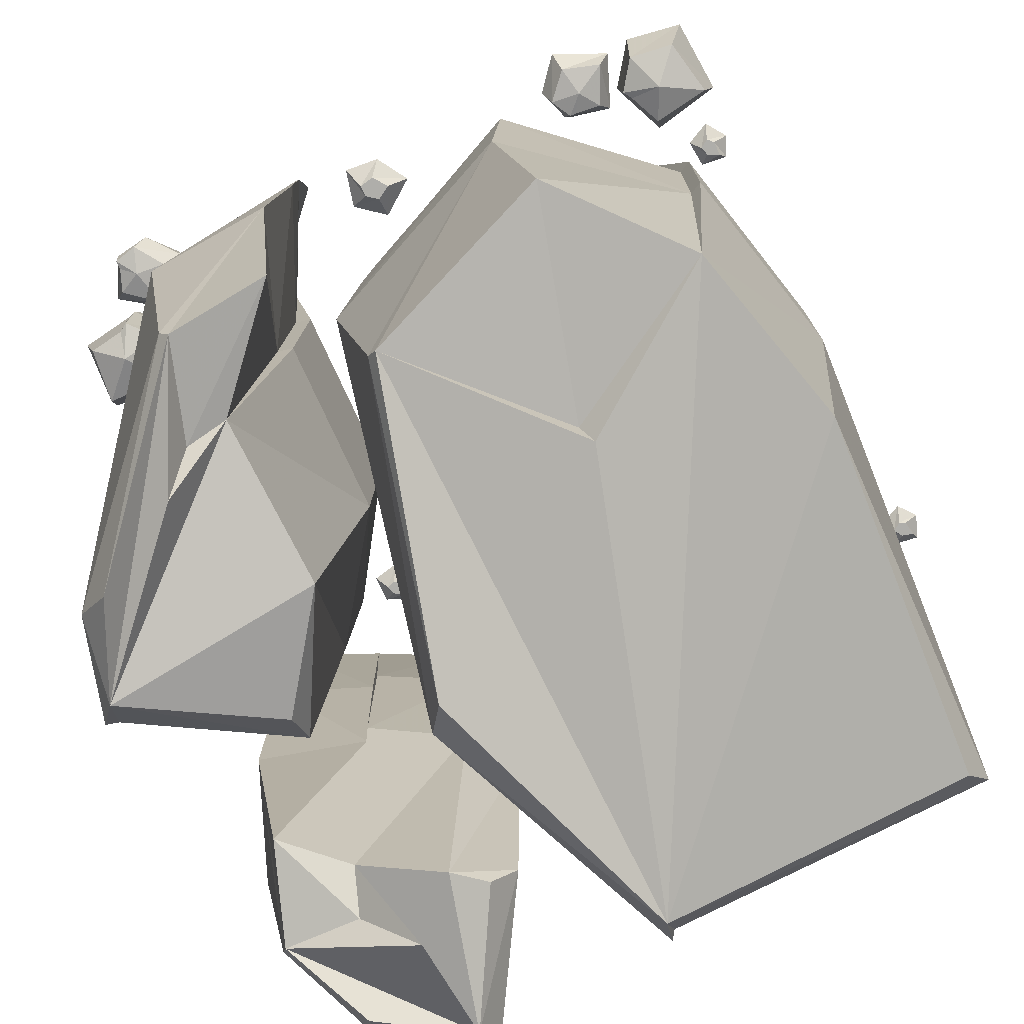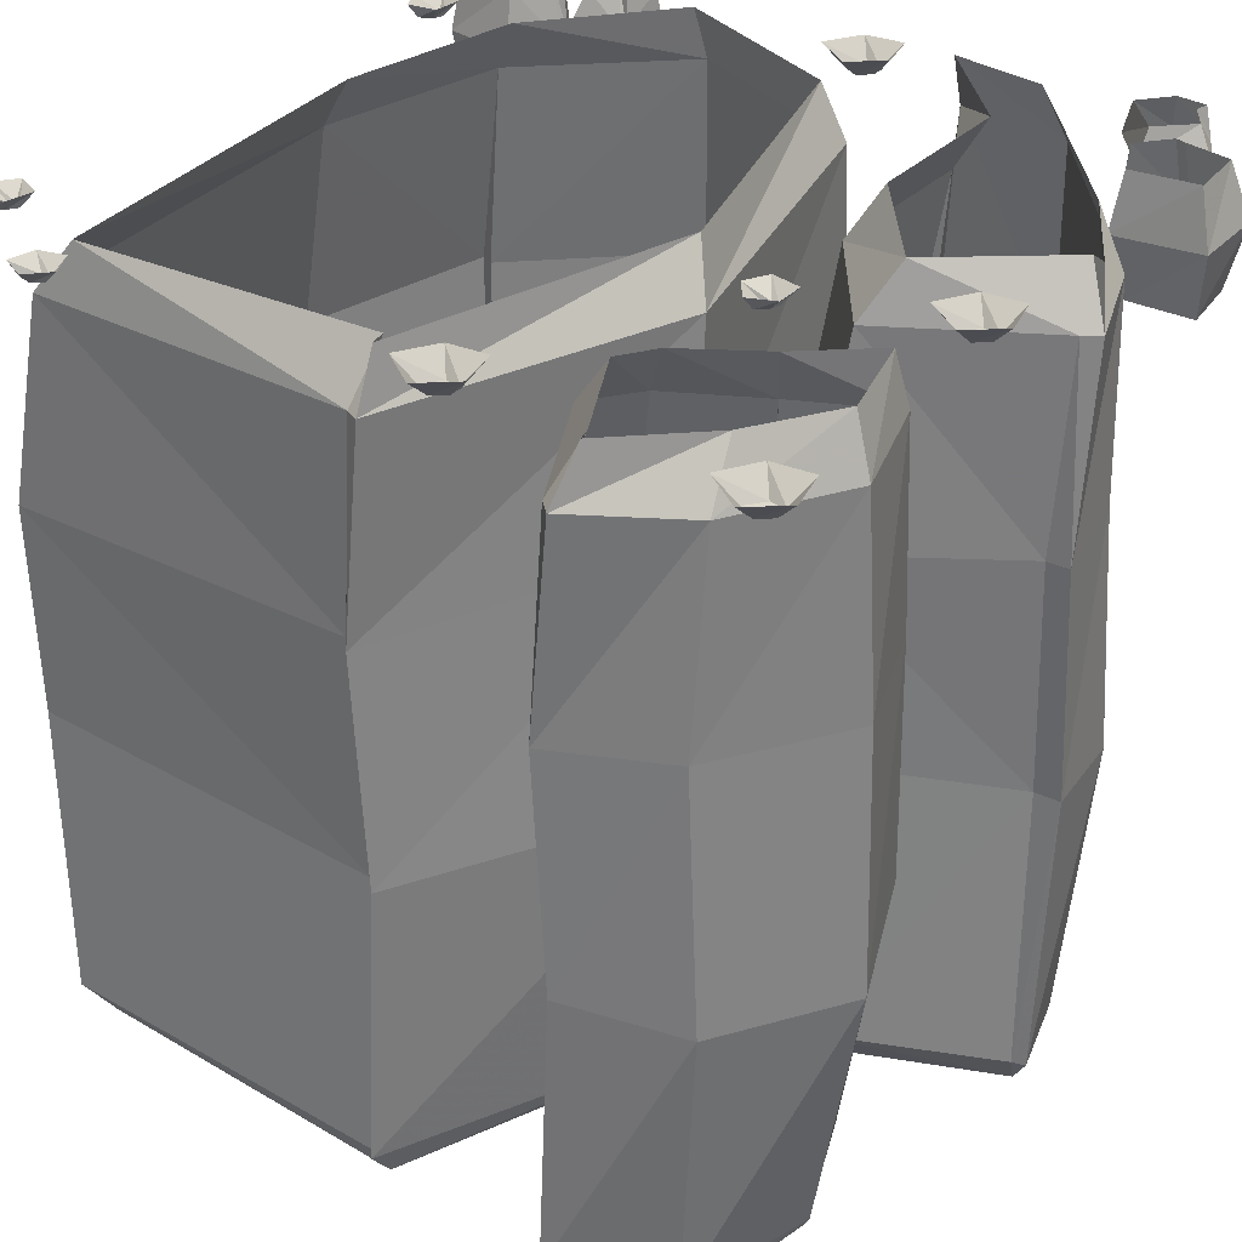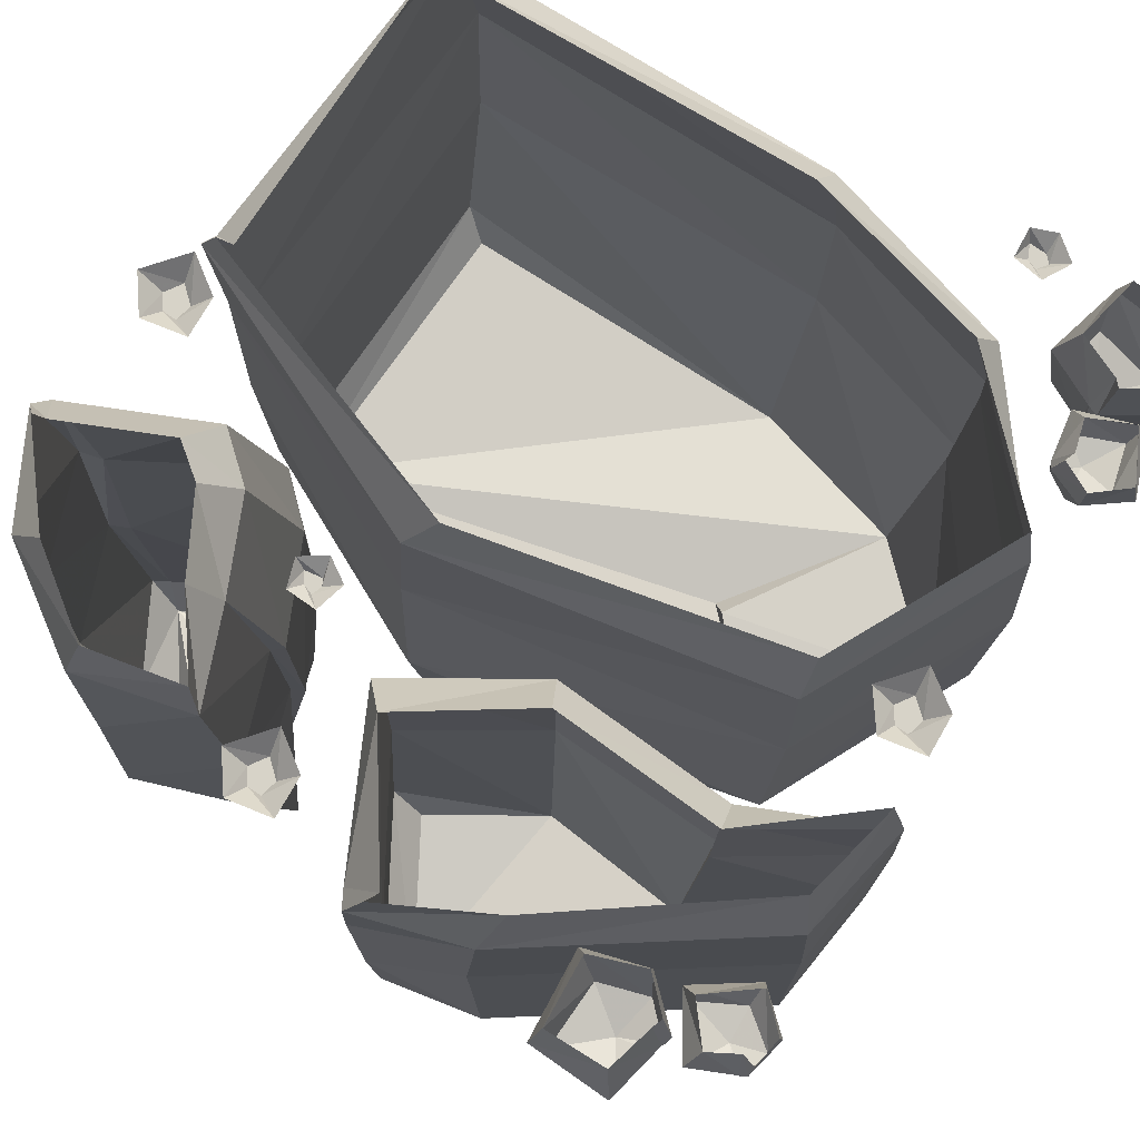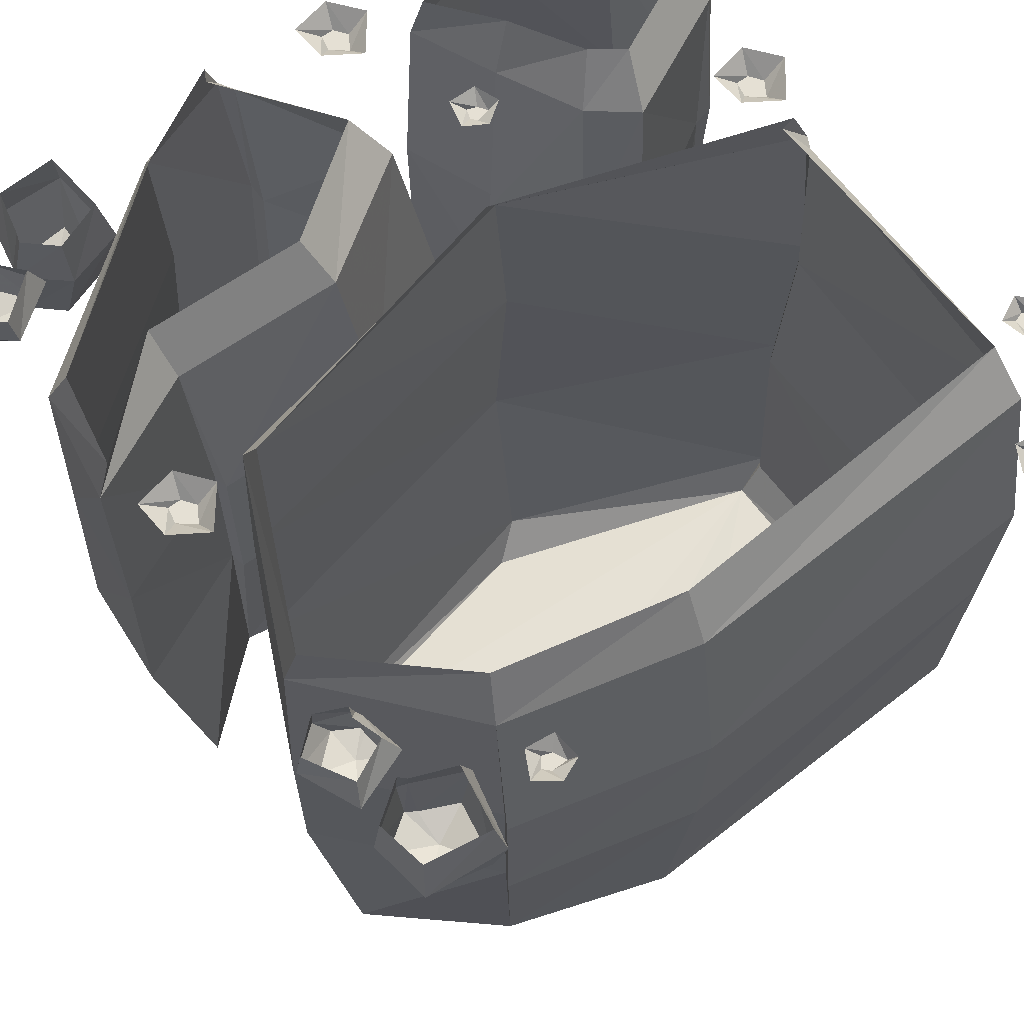
<metadata>
{"format":"obj","ext":"obj","renderer":"f3d","projection":"perspective","resolution":1024,"background":"white","views":[{"elev":-77.6,"azim":-155.3,"up":"+Y"},{"elev":32.0,"azim":34.5,"up":"+Y"},{"elev":76.6,"azim":124.9,"up":"+Y"},{"elev":65.3,"azim":-126.1,"up":"+Y"}]}
</metadata>
<code>
v 0.8359 -0.04688 0.1016
v 0.875 -0.04688 0.1094
v 0.875 -0.04688 0.1406
v 0.8438 -0.04688 0.1641
v 0.8047 -0.04688 0.1406
v 0.75 0 0.1484
v 0.8047 0 0.0625
v 0.8984 0 0.05469
v 0.9219 0 0.1562
v 0.8438 0 0.2188
v -0.6641 -0.03125 0.9062
v -0.6406 -0.03125 0.9062
v -0.6328 -0.03125 0.9297
v -0.6562 -0.03125 0.9453
v -0.6875 -0.03125 0.9375
v -0.7109 0 0.9453
v -0.6953 0 0.8828
v -0.6328 0 0.8672
v -0.6016 0 0.9297
v -0.6484 0 0.9766
v 0.0625 0 -0.6094
v 0.2578 0 0.1328
v 0.3125 -0.125 0.1953
v 0.125 -0.125 -0.6172
v -0.375 0 -0.8047
v -0.3594 -0.125 -0.8359
v -0.6406 0 -0.5078
v -0.7031 -0.125 -0.5391
v -0.7344 0 -0.07031
v -0.8125 -0.125 -0.07812
v -0.6719 0 0.8125
v -0.7656 -0.125 0.8359
v 0.007812 -0.125 0.8672
v 0.03125 0 0.7891
v 0.03906 -0.125 0.8828
v 0.03906 0 0.8281
v 0.007812 -0.6016 0.9062
v 0.3125 -0.6016 0.2266
v 0.1328 -0.6016 -0.6328
v -0.375 -0.6016 -0.8672
v -0.7422 -0.6016 -0.5469
v -0.7734 -0.6016 -0.5625
v -0.8906 -0.6016 -0.07812
v -0.8516 -0.6016 0.8516
v -0.02344 -0.6016 0.8672
v 0.3516 -1.188 0.2188
v 0.1641 -1.188 -0.6328
v -0.3516 -1.141 -0.8594
v -0.7344 -1.078 -0.5391
v -0.7656 -1.078 -0.5547
v -0.8828 -1.078 -0.07812
v -0.8359 -1.078 0.8516
v 0 -1.141 0.8594
v 0.03125 -1.141 0.8984
v 0.007812 -1.805 0.9141
v 0.2891 -1.852 0.2266
v 0.0625 -1.797 -0.5938
v 0.03906 -1.828 -0.6016
v -0.4297 -1.781 -0.7891
v -0.6875 -1.781 -0.4922
v -0.8047 -1.867 -0.0625
v -0.7969 -1.742 0.8828
v -0.007812 -1.805 0.8906
v -0.007812 -1.898 0.8359
v 0.2344 -1.945 0.1484
v -0.3125 -1.859 -0.2266
v -0.2891 -1.797 -0.2578
v -0.7578 -1.836 0.8203
v -0.8906 0 -0.8516
v -0.7734 0 -0.875
v -0.7656 -0.1328 -0.8906
v -0.9141 -0.1328 -0.8672
v -0.9141 0 -0.6953
v -0.9297 -0.1328 -0.6719
v -0.7656 0 -0.6719
v -0.75 -0.1328 -0.6328
v -0.6953 -0.1328 -0.7578
v -0.7266 0 -0.7734
v -0.6875 -0.1328 -0.7812
v -0.7109 0 -0.7891
v -0.6953 -0.2891 -0.7734
v -0.75 -0.2891 -0.8516
v -0.8672 -0.2891 -0.8359
v -0.8984 -0.2891 -0.6875
v -0.75 -0.2891 -0.6641
v -0.7109 -0.2891 -0.75
v -0.7891 -0.3203 -0.75
v -0.5625 0 -0.9219
v -0.5 0 -0.8516
v -0.4922 -0.07031 -0.8516
v -0.5625 -0.07031 -0.9375
v -0.6719 0 -0.8594
v -0.7031 -0.07031 -0.875
v -0.625 0 -0.7656
v -0.6484 -0.07031 -0.7344
v -0.5391 -0.07031 -0.7578
v -0.5547 0 -0.7891
v -0.5234 -0.07031 -0.7656
v -0.5312 0 -0.7812
v -0.5391 -0.1328 -0.7656
v -0.5078 -0.1328 -0.8203
v -0.5703 -0.1328 -0.8906
v -0.6719 -0.1328 -0.8594
v -0.625 -0.1328 -0.7578
v -0.5547 -0.1328 -0.7656
v -0.5859 -0.1484 -0.8125
v 0.4453 0 -0.8438
v 0.7969 0 -0.4062
v 0.875 -0.125 -0.3828
v 0.4922 -0.125 -0.8828
v 0.2188 0 -0.8828
v 0.2188 -0.125 -0.9219
v 0.4375 0 -0.6406
v 0.3672 -0.125 -0.625
v 0.4297 0 -0.25
v 0.3594 -0.125 -0.2109
v 0.625 0 0.01562
v 0.5625 -0.125 0.08594
v 0.9219 -0.125 -0.1094
v 0.8984 0 -0.1875
v 0.9609 -0.125 -0.1328
v 0.9297 0 -0.1719
v 0.9531 -0.6016 -0.09375
v 0.8984 -0.6016 -0.3594
v 0.4844 -0.6016 -0.9062
v 0.1875 -0.6016 -0.9375
v 0.3359 -0.6016 -0.6094
v 0.2969 -0.6016 -0.6016
v 0.2969 -0.6016 -0.1641
v 0.5 -0.6016 0.1484
v 0.8984 -0.6016 -0.09375
v 0.9219 -1.188 -0.3906
v 0.5156 -1.188 -0.9219
v 0.2109 -1.141 -0.9453
v 0.3438 -1.078 -0.6094
v 0.3047 -1.078 -0.6016
v 0.3047 -1.078 -0.1641
v 0.5156 -1.078 0.1406
v 0.9062 -1.141 -0.1094
v 0.9688 -1.141 -0.1094
v 0.9531 -1.805 -0.08594
v 0.875 -1.852 -0.3438
v 0.4531 -1.797 -0.8281
v 0.4297 -1.828 -0.8203
v 0.1875 -1.781 -0.8438
v 0.4062 -1.781 -0.5938
v 0.375 -1.867 -0.1953
v 0.5625 -1.742 0.1484
v 0.9219 -1.805 -0.07812
v 0.8984 -1.898 -0.1406
v 0.7891 -1.945 -0.375
v 0.5781 -1.898 -0.5
v 0.5078 -1.805 -0.5781
v 0.5625 -1.836 0.07031
v 0.8438 0 0.5547
v 0.7188 0 0.7422
v 0.7344 -0.125 0.8281
v 0.8906 -0.125 0.5781
v 0.7891 0 0.3359
v 0.8125 -0.125 0.3125
v 0.6328 0 0.4609
v 0.6016 -0.125 0.4062
v 0.4609 0 0.5625
v 0.3984 -0.125 0.5078
v 0.4062 0 0.6406
v 0.3125 -0.125 0.6172
v 0.4688 -0.125 0.9297
v 0.5234 0 0.875
v 0.5 -0.125 0.9609
v 0.5312 0 0.9062
v 0.4609 -0.6016 0.9688
v 0.7188 -0.6016 0.8594
v 0.9141 -0.6016 0.5703
v 0.8125 -0.6016 0.2812
v 0.5781 -0.6016 0.375
v 0.5547 -0.6016 0.3516
v 0.3281 -0.6016 0.4688
v 0.2344 -0.6016 0.5781
v 0.4453 -0.6016 0.9141
v 0.75 -1.188 0.8672
v 0.9375 -1.188 0.5859
v 0.8281 -1.141 0.2969
v 0.5703 -1.078 0.3828
v 0.5547 -1.078 0.3516
v 0.3359 -1.078 0.4766
v 0.2422 -1.078 0.5938
v 0.4688 -1.141 0.9219
v 0.4922 -1.141 0.9688
v 0.4688 -1.805 0.9766
v 0.7031 -1.852 0.8438
v 0.8281 -1.797 0.5703
v 0.8125 -1.828 0.5547
v 0.7344 -1.781 0.3203
v 0.5938 -1.781 0.4531
v 0.3906 -1.867 0.5312
v 0.2656 -1.742 0.6328
v 0.4453 -1.805 0.9375
v 0.4844 -1.898 0.8984
v 0.6875 -1.945 0.75
v 0.4922 -2 0.6172
v 0.625 -1.844 0.5547
v 0.3203 -1.836 0.6016
v 0.7734 0 -0.5625
v 0.7266 0 -0.6797
v 0.7109 -0.1328 -0.6797
v 0.7578 -0.1328 -0.5391
v 0.9297 0 -0.5781
v 0.9609 -0.1328 -0.5625
v 0.9219 0 -0.7188
v 0.9609 -0.1328 -0.75
v 0.8203 -0.1328 -0.7734
v 0.8125 0 -0.7422
v 0.7969 -0.1328 -0.7812
v 0.7891 0 -0.75
v 0.8047 -0.2891 -0.7734
v 0.7422 -0.2891 -0.7031
v 0.7812 -0.2891 -0.5938
v 0.9375 -0.2891 -0.5938
v 0.9219 -0.2891 -0.7422
v 0.8281 -0.2891 -0.7578
v 0.8438 -0.3203 -0.6875
v 0.6328 0 -0.875
v 0.6953 0 -0.9453
v 0.6875 -0.07031 -0.9531
v 0.6172 -0.07031 -0.8672
v 0.7188 0 -0.7734
v 0.7109 -0.07031 -0.7422
v 0.7969 0 -0.8438
v 0.8359 -0.07031 -0.8281
v 0.7891 -0.07031 -0.9219
v 0.7578 0 -0.9062
v 0.7812 -0.07031 -0.9375
v 0.7656 0 -0.9375
v 0.7812 -0.1328 -0.9297
v 0.7188 -0.1328 -0.9453
v 0.6641 -0.1328 -0.8672
v 0.7188 -0.1328 -0.7734
v 0.8047 -0.1328 -0.8438
v 0.7812 -0.1328 -0.9062
v 0.7422 -0.1484 -0.875
v 0.8516 -0.04688 0.8359
v 0.8906 -0.04688 0.8438
v 0.8906 -0.04688 0.875
v 0.8594 -0.04688 0.8984
v 0.8203 -0.04688 0.875
v 0.7656 0 0.8828
v 0.8203 0 0.7969
v 0.9141 0 0.7891
v 0.9375 0 0.8906
v 0.8594 0 0.9531
v -0.875 -0.03125 -0.5234
v -0.8594 -0.03125 -0.5391
v -0.8359 -0.03125 -0.5234
v -0.8438 -0.03125 -0.5
v -0.875 -0.03125 -0.4844
v -0.8906 0 -0.4688
v -0.9141 0 -0.5234
v -0.875 0 -0.5781
v -0.8125 0 -0.5469
v -0.8203 0 -0.4766
v 0.1719 -0.04688 0.7969
v 0.2109 -0.04688 0.8047
v 0.2109 -0.04688 0.8359
v 0.1797 -0.04688 0.8594
v 0.1406 -0.04688 0.8359
v 0.08594 0 0.8438
v 0.1406 0 0.7578
v 0.2344 0 0.75
v 0.2578 0 0.8516
v 0.1797 0 0.9141
v -0.9375 -0.03125 0.7109
v -0.9219 -0.03125 0.7031
v -0.8984 -0.03125 0.7188
v -0.9141 -0.03125 0.7422
v -0.9453 -0.03125 0.75
v -0.9531 0 0.7734
v -0.9766 0 0.7109
v -0.9375 0 0.6641
v -0.875 0 0.6953
v -0.8906 0 0.7656
v 0.4688 -0.03125 0.2578
v 0.4844 -0.03125 0.25
v 0.5078 -0.03125 0.2578
v 0.5 -0.03125 0.2812
v 0.4766 -0.03125 0.2969
v 0.4688 0 0.3203
v 0.4297 0 0.2656
v 0.4609 0 0.2109
v 0.5312 0 0.2266
v 0.5312 0 0.2969
v 0.03906 -0.04688 -0.8359
v 0.07812 -0.04688 -0.8281
v 0.07812 -0.04688 -0.7969
v 0.04688 -0.04688 -0.7734
v 0.007812 -0.04688 -0.7969
v -0.04688 0 -0.7891
v 0.007812 0 -0.875
v 0.1016 0 -0.8828
v 0.125 0 -0.7812
v 0.04688 0 -0.7188
f 1 2 3
f 1 3 4
f 1 4 5
f 1 5 6
f 1 6 7
f 1 7 2
f 2 7 8
f 2 8 3
f 3 8 9
f 3 9 4
f 4 9 10
f 4 10 5
f 5 10 6
f 11 12 13
f 11 13 14
f 11 14 15
f 11 15 16
f 11 16 17
f 11 17 12
f 12 17 18
f 12 18 13
f 13 18 19
f 13 19 14
f 14 19 20
f 14 20 15
f 15 20 16
f 21 22 23
f 21 23 24
f 21 24 25
f 25 24 26
f 25 26 27
f 27 26 28
f 27 28 29
f 31 30 32
f 31 32 33
f 31 33 34
f 34 33 35
f 34 35 36
f 36 35 22
f 22 35 23
f 28 41 42
f 33 45 37
f 33 37 35
f 41 49 50
f 41 50 42
f 45 53 54
f 45 54 37
f 49 60 50
f 53 63 54
f 54 63 55
f 55 63 64
f 69 70 71
f 69 71 72
f 69 72 73
f 73 72 74
f 73 74 75
f 75 74 76
f 78 77 79
f 78 79 80
f 80 79 70
f 70 79 71
f 77 86 81
f 77 81 79
f 86 87 81
f 88 89 90
f 88 90 91
f 88 91 92
f 92 91 93
f 92 93 94
f 94 93 95
f 97 96 98
f 97 98 99
f 99 98 89
f 89 98 90
f 96 105 100
f 96 100 98
f 105 106 100
f 107 108 109
f 107 109 110
f 107 110 111
f 111 110 112
f 111 112 113
f 113 112 114
f 113 114 115
f 117 116 118
f 117 118 119
f 117 119 120
f 120 119 121
f 120 121 122
f 122 121 108
f 108 121 109
f 114 127 128
f 119 131 123
f 119 123 121
f 127 135 136
f 127 136 128
f 131 139 140
f 131 140 123
f 135 146 136
f 139 149 140
f 140 149 141
f 141 149 150
f 155 156 157
f 155 157 158
f 155 158 159
f 159 158 160
f 159 160 161
f 161 160 162
f 161 162 163
f 165 164 166
f 165 166 167
f 165 167 168
f 168 167 169
f 168 169 170
f 170 169 156
f 156 169 157
f 162 175 176
f 167 179 171
f 167 171 169
f 175 183 184
f 175 184 176
f 179 187 188
f 179 188 171
f 183 194 184
f 187 197 188
f 188 197 189
f 189 197 198
f 203 204 205
f 203 205 206
f 203 206 207
f 207 206 208
f 207 208 209
f 209 208 210
f 212 211 213
f 212 213 214
f 214 213 204
f 204 213 205
f 211 220 215
f 211 215 213
f 220 221 215
f 222 223 224
f 222 224 225
f 222 225 226
f 226 225 227
f 226 227 228
f 228 227 229
f 231 230 232
f 231 232 233
f 233 232 223
f 223 232 224
f 230 239 234
f 230 234 232
f 239 240 234
f 241 242 243
f 241 243 244
f 241 244 245
f 241 245 246
f 241 246 247
f 241 247 242
f 242 247 248
f 242 248 243
f 243 248 249
f 243 249 244
f 244 249 250
f 244 250 245
f 245 250 246
f 251 252 253
f 251 253 254
f 251 254 255
f 251 255 256
f 251 256 257
f 251 257 252
f 252 257 258
f 252 258 253
f 253 258 259
f 253 259 254
f 254 259 260
f 254 260 255
f 255 260 256
f 261 262 263
f 261 263 264
f 261 264 265
f 261 265 266
f 261 266 267
f 261 267 262
f 262 267 268
f 262 268 263
f 263 268 269
f 263 269 264
f 264 269 270
f 264 270 265
f 265 270 266
f 271 272 273
f 271 273 274
f 271 274 275
f 271 275 276
f 271 276 277
f 271 277 272
f 272 277 278
f 272 278 273
f 273 278 279
f 273 279 274
f 274 279 280
f 274 280 275
f 275 280 276
f 281 282 283
f 281 283 284
f 281 284 285
f 281 285 286
f 281 286 287
f 281 287 282
f 282 287 288
f 282 288 283
f 283 288 289
f 283 289 284
f 284 289 290
f 284 290 285
f 285 290 286
f 291 292 293
f 291 293 294
f 291 294 295
f 291 295 296
f 291 296 297
f 291 297 292
f 292 297 298
f 292 298 293
f 293 298 299
f 293 299 294
f 294 299 300
f 294 300 295
f 295 300 296
f 29 28 30
f 29 30 31
f 23 35 37
f 23 37 38
f 23 38 24
f 24 38 39
f 24 39 26
f 26 39 40
f 26 40 41
f 26 41 28
f 28 42 30
f 30 42 43
f 30 43 32
f 32 43 44
f 32 44 45
f 32 45 33
f 71 79 81
f 71 81 82
f 71 82 72
f 72 82 83
f 72 83 74
f 74 83 84
f 74 84 76
f 76 84 85
f 76 85 86
f 76 86 77
f 90 98 100
f 90 100 101
f 90 101 91
f 91 101 102
f 91 102 93
f 93 102 103
f 93 103 95
f 95 103 104
f 95 104 105
f 95 105 96
f 115 114 116
f 115 116 117
f 109 121 123
f 109 123 124
f 109 124 110
f 110 124 125
f 110 125 112
f 112 125 126
f 112 126 127
f 112 127 114
f 114 128 116
f 116 128 129
f 116 129 118
f 118 129 130
f 118 130 131
f 118 131 119
f 163 162 164
f 163 164 165
f 157 169 171
f 157 171 172
f 157 172 158
f 158 172 173
f 158 173 160
f 160 173 174
f 160 174 175
f 160 175 162
f 162 176 164
f 164 176 177
f 164 177 166
f 166 177 178
f 166 178 179
f 166 179 167
f 205 213 215
f 205 215 216
f 205 216 206
f 206 216 217
f 206 217 208
f 208 217 218
f 208 218 210
f 210 218 219
f 210 219 220
f 210 220 211
f 224 232 234
f 224 234 235
f 224 235 225
f 225 235 236
f 225 236 227
f 227 236 237
f 227 237 229
f 229 237 238
f 229 238 239
f 229 239 230
f 39 38 46
f 39 46 47
f 39 47 40
f 40 47 48
f 40 48 49
f 40 49 41
f 42 50 43
f 43 50 51
f 43 51 44
f 44 51 52
f 44 52 53
f 44 53 45
f 37 54 38
f 38 54 46
f 58 66 67
f 60 67 66
f 75 76 77
f 75 77 78
f 83 82 87
f 83 87 84
f 84 87 85
f 85 87 86
f 81 87 82
f 94 95 96
f 94 96 97
f 102 101 106
f 102 106 103
f 103 106 104
f 104 106 105
f 100 106 101
f 125 124 132
f 125 132 133
f 125 133 126
f 126 133 134
f 126 134 135
f 126 135 127
f 128 136 129
f 129 136 137
f 129 137 130
f 130 137 138
f 130 138 139
f 130 139 131
f 123 140 124
f 124 140 132
f 144 152 153
f 146 153 152
f 173 172 180
f 173 180 181
f 173 181 174
f 174 181 182
f 174 182 183
f 174 183 175
f 176 184 177
f 177 184 185
f 177 185 178
f 178 185 186
f 178 186 187
f 178 187 179
f 171 188 172
f 172 188 180
f 192 200 201
f 194 201 200
f 209 210 211
f 209 211 212
f 217 216 221
f 217 221 218
f 218 221 219
f 219 221 220
f 215 221 216
f 228 229 230
f 228 230 231
f 236 235 240
f 236 240 237
f 237 240 238
f 238 240 239
f 234 240 235
f 46 54 55
f 46 55 56
f 46 56 47
f 47 56 57
f 47 57 48
f 48 58 59
f 48 59 49
f 49 59 60
f 50 60 51
f 51 60 61
f 51 61 52
f 52 61 62
f 52 62 53
f 53 62 63
f 132 140 141
f 132 141 142
f 132 142 133
f 133 142 143
f 133 143 134
f 134 144 145
f 134 145 135
f 135 145 146
f 136 146 137
f 137 146 147
f 137 147 138
f 138 147 148
f 138 148 139
f 139 148 149
f 180 188 189
f 180 189 190
f 180 190 181
f 181 190 191
f 181 191 182
f 182 192 193
f 182 193 183
f 183 193 194
f 184 194 185
f 185 194 195
f 185 195 186
f 186 195 196
f 186 196 187
f 187 196 197
f 48 57 58
f 55 64 56
f 56 64 65
f 56 65 57
f 57 65 58
f 61 68 62
f 62 68 64
f 62 64 63
f 134 143 144
f 141 150 142
f 142 150 151
f 142 151 143
f 143 151 144
f 147 154 148
f 148 154 150
f 148 150 149
f 182 191 192
f 189 198 190
f 190 198 199
f 190 199 191
f 191 199 192
f 195 202 196
f 196 202 198
f 196 198 197
f 58 65 64
f 58 64 66
f 58 67 59
f 59 67 60
f 60 66 64
f 60 64 61
f 61 64 68
f 144 151 150
f 144 150 152
f 144 153 145
f 145 153 146
f 146 152 150
f 146 150 147
f 147 150 154
f 192 199 198
f 192 198 200
f 192 201 193
f 193 201 194
f 194 200 198
f 194 198 195
f 195 198 202

</code>
